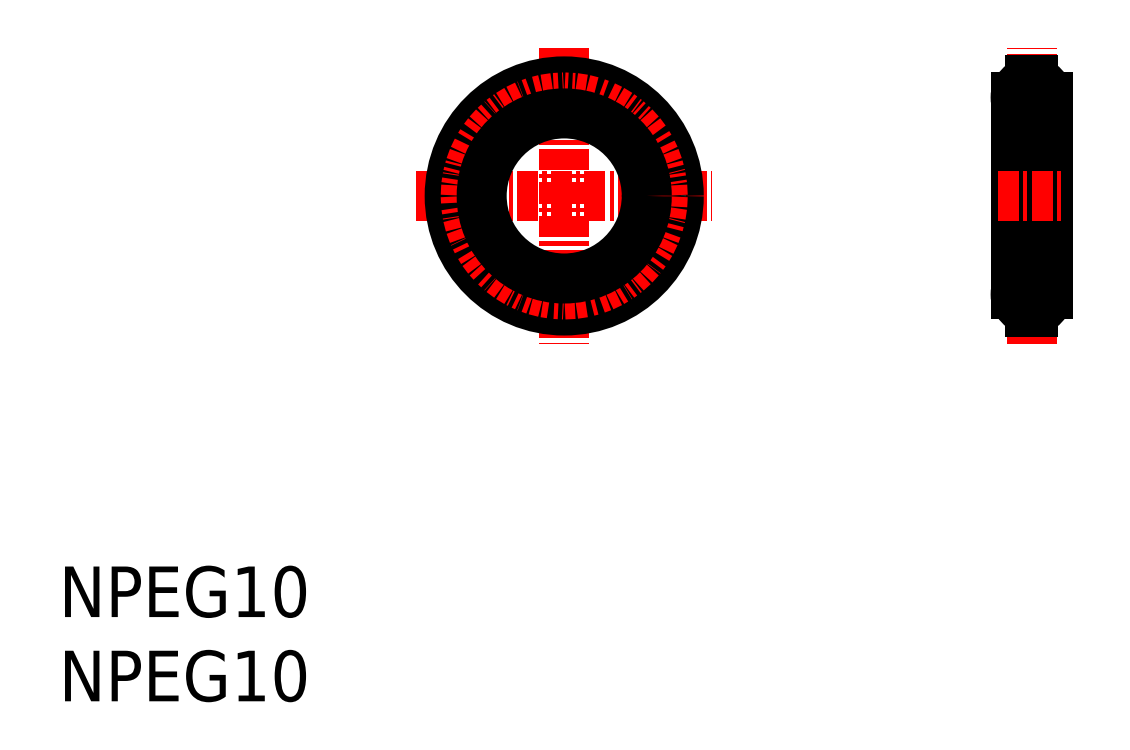
<metadata>
{"format":"dxf","ext":"dxf","renderer":"ezdxf+matplotlib","layout":"modelspace","background":"white","min_lineweight":24,"dpi":150}
</metadata>
<code>
0
SECTION
2
ENTITIES
0
INSERT
8
0
2
*U2
10
0
20
0
30
0
0
INSERT
8
0
2
*U3
10
0
20
0
30
0
0
LINE
8
CENTER
10
59.75
20
24.15
30
0
11
55.75
21
24.15
31
0
0
LINE
8
CENTER
10
57.75
20
21.2
30
0
11
57.75
21
38.8
31
0
0
LINE
8
CENTER
10
59.75
20
35.85
30
0
11
55.75
21
35.85
31
0
0
LINE
8
CENTER
10
30
20
38.8
30
0
11
30
21
21.2
31
0
0
LINE
8
CENTER
10
21.2
20
30
30
0
11
38.8
21
30
31
0
0
LINE
8
0
10
56.8
20
24.15
30
0
11
56.8
21
35.85
31
0
0
LINE
8
0
10
58.7
20
24.15
30
0
11
58.7
21
35.85
31
0
0
LINE
8
CENTER
10
55.75
20
30
30
0
11
59.75
21
30
31
0
0
ARC
8
0
10
57.75
20
35.85
30
0
40
0.95
50
94.53
51
265.5
0
LINE
8
0
10
57.83
20
36.9
30
0
11
57.83
21
36.8
31
0
0
LINE
8
0
10
57.67
20
36.9
30
0
11
57.67
21
36.8
31
0
0
LINE
8
0
10
57.83
20
36.9
30
0
11
57.67
21
36.9
31
0
0
LINE
8
0
10
57.83
20
34.8
30
0
11
57.67
21
34.8
31
0
0
LINE
8
0
10
57.83
20
34.9
30
0
11
57.83
21
34.8
31
0
0
LINE
8
0
10
57.67
20
34.9
30
0
11
57.67
21
34.8
31
0
0
ARC
8
0
10
57.75
20
35.85
30
0
40
0.95
50
274.5
51
85.47
0
ARC
8
0
10
57.75
20
24.15
30
0
40
0.95
50
94.53
51
265.5
0
ARC
8
0
10
57.75
20
24.15
30
0
40
0.95
50
274.5
51
85.47
0
LINE
8
0
10
57.82
20
25.2
30
0
11
57.82
21
25.1
31
0
0
LINE
8
0
10
57.82
20
23.2
30
0
11
57.82
21
23.1
31
0
0
LINE
8
0
10
57.67
20
25.2
30
0
11
57.67
21
25.1
31
0
0
LINE
8
0
10
57.67
20
23.2
30
0
11
57.67
21
23.1
31
0
0
LINE
8
0
10
57.82
20
25.2
30
0
11
57.67
21
25.2
31
0
0
LINE
8
0
10
57.82
20
23.1
30
0
11
57.67
21
23.1
31
0
0
CIRCLE
8
0
10
30
20
30
30
0
40
6.8
0
CIRCLE
8
CENTER
10
30
20
30
30
0
40
5.85
0
CIRCLE
8
0
10
30
20
30
30
0
40
4.9
0
ENDSEC
0
EOF

</code>
